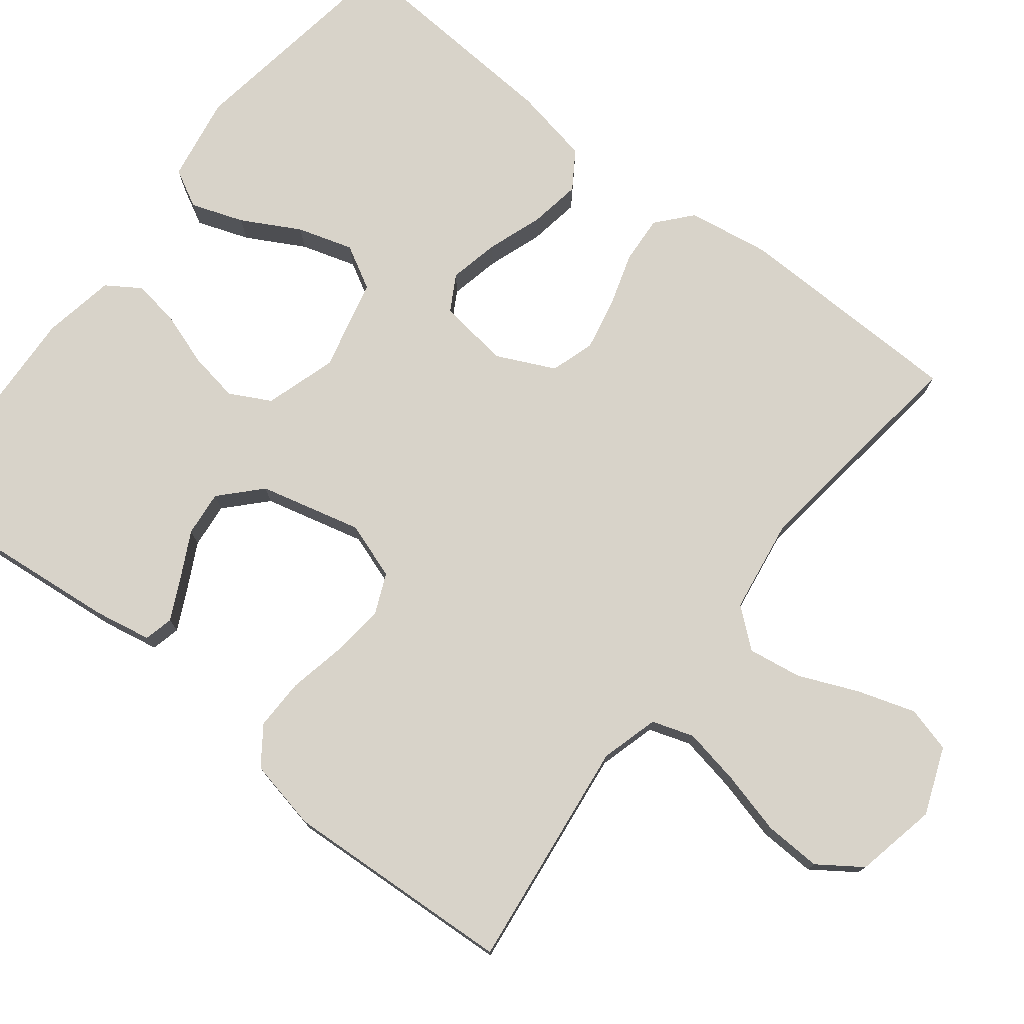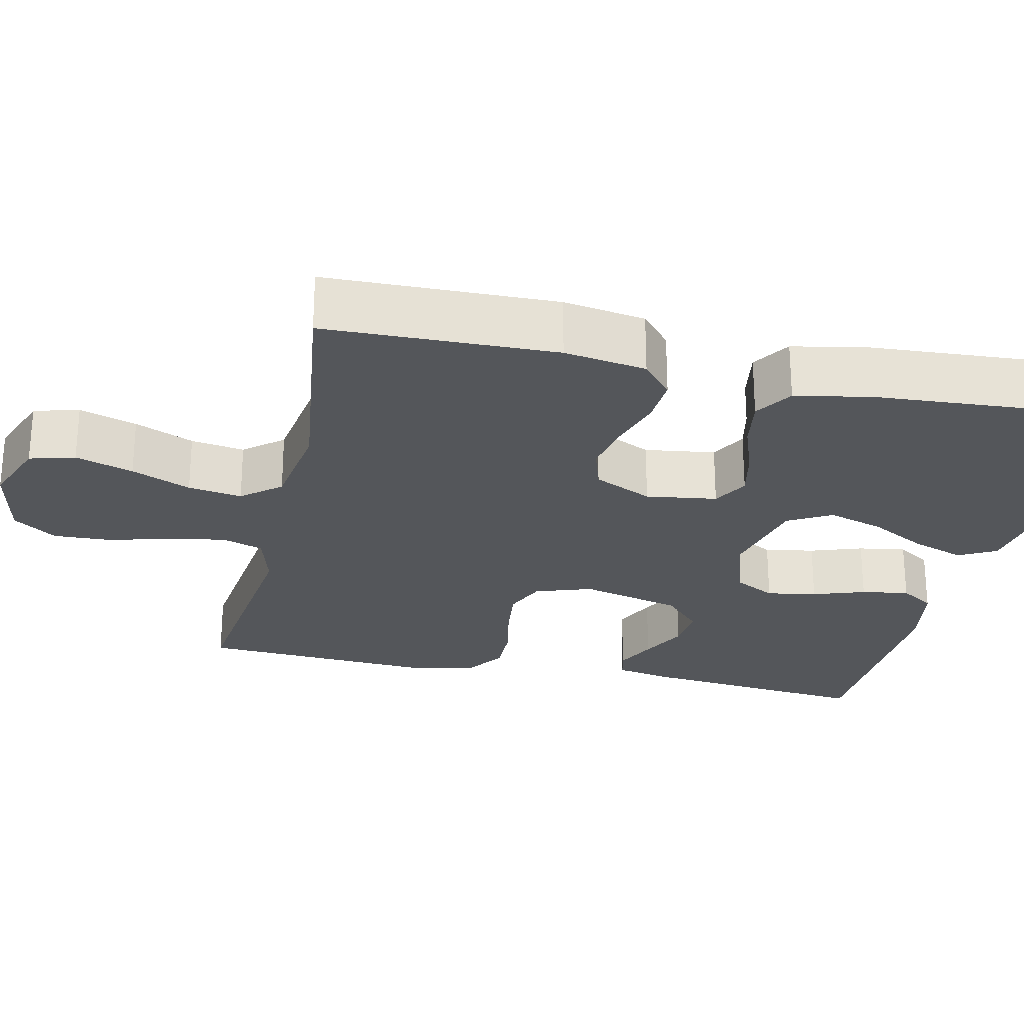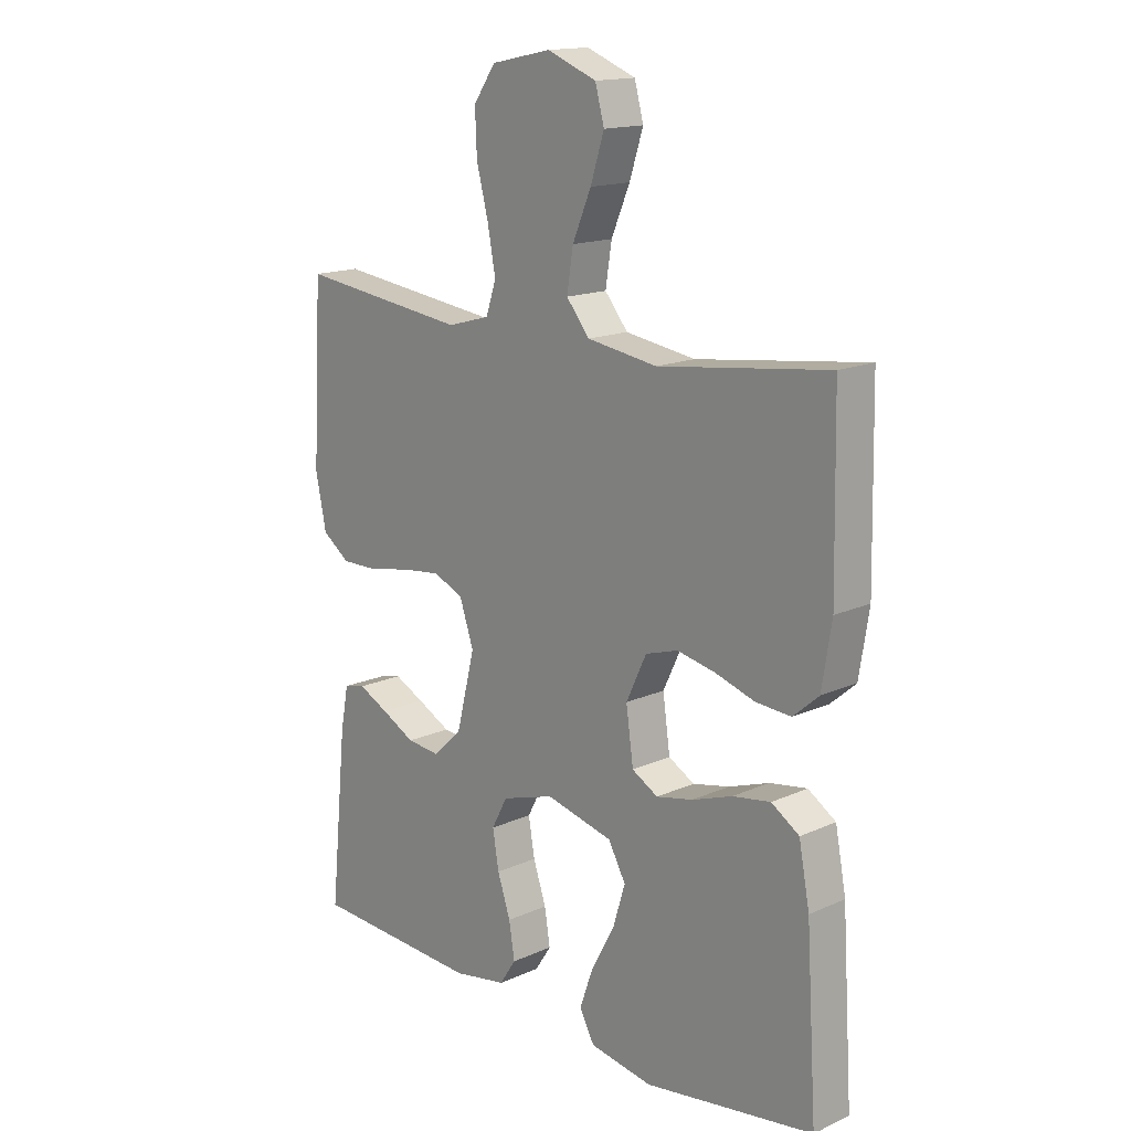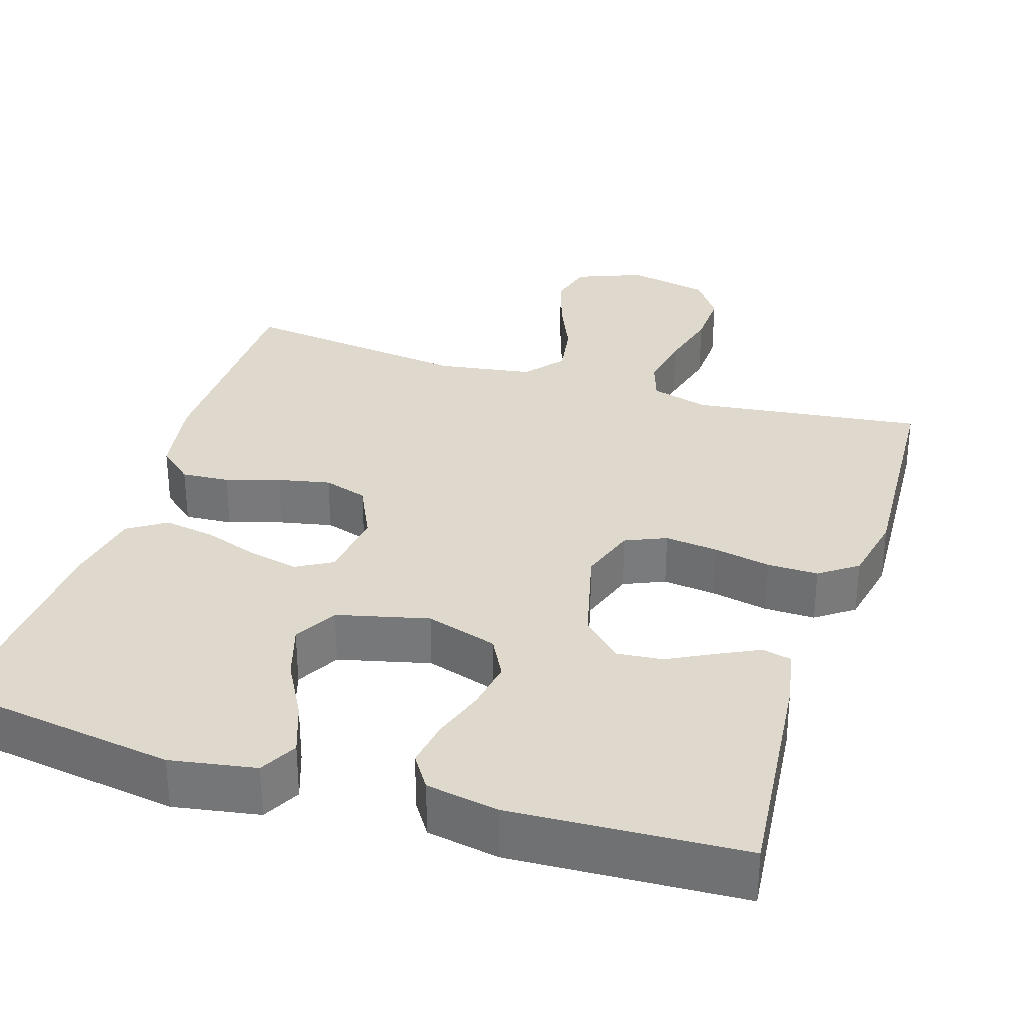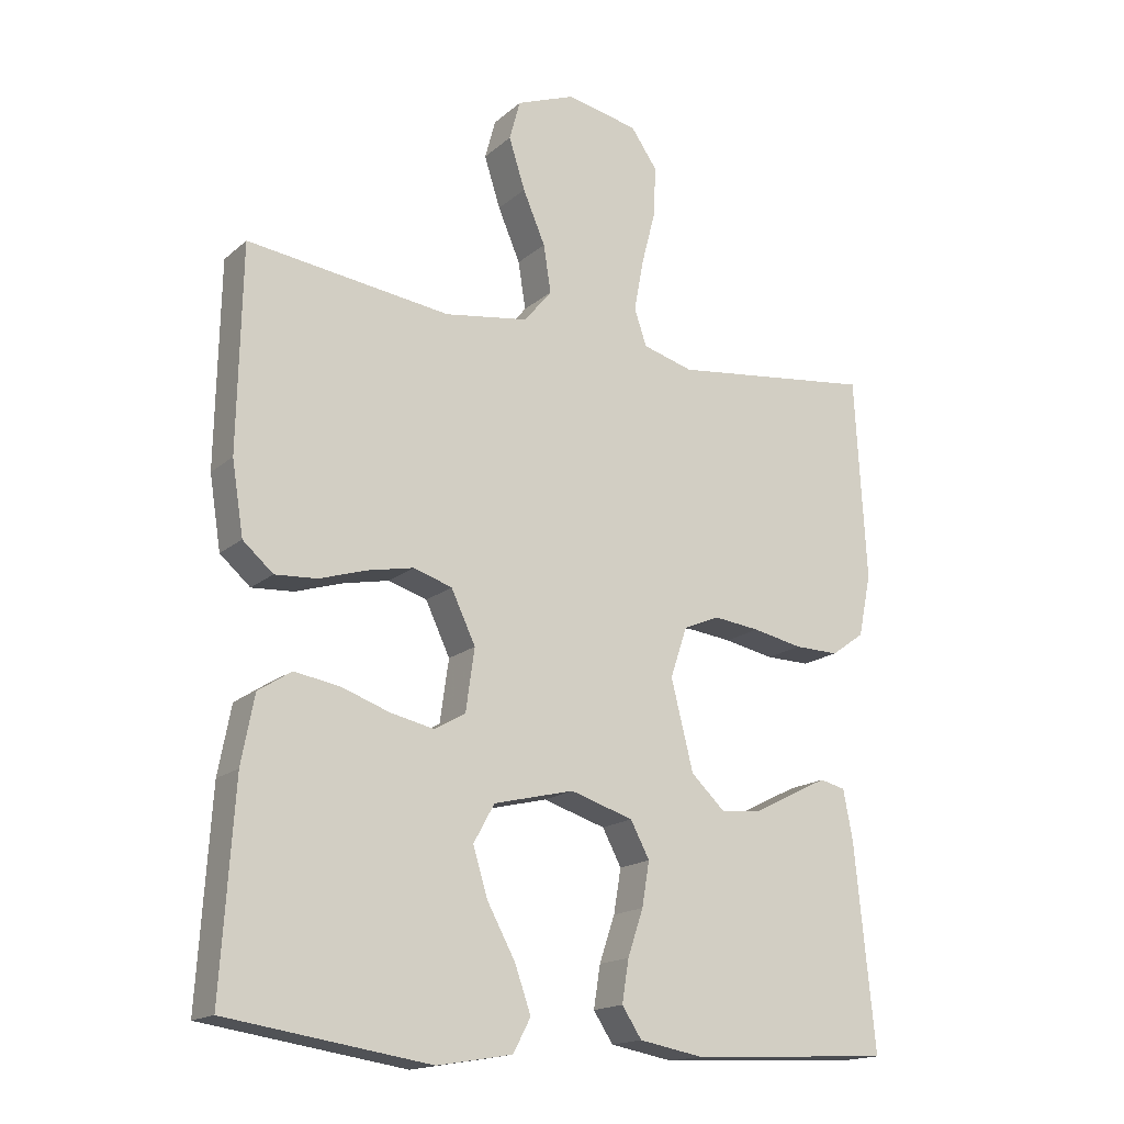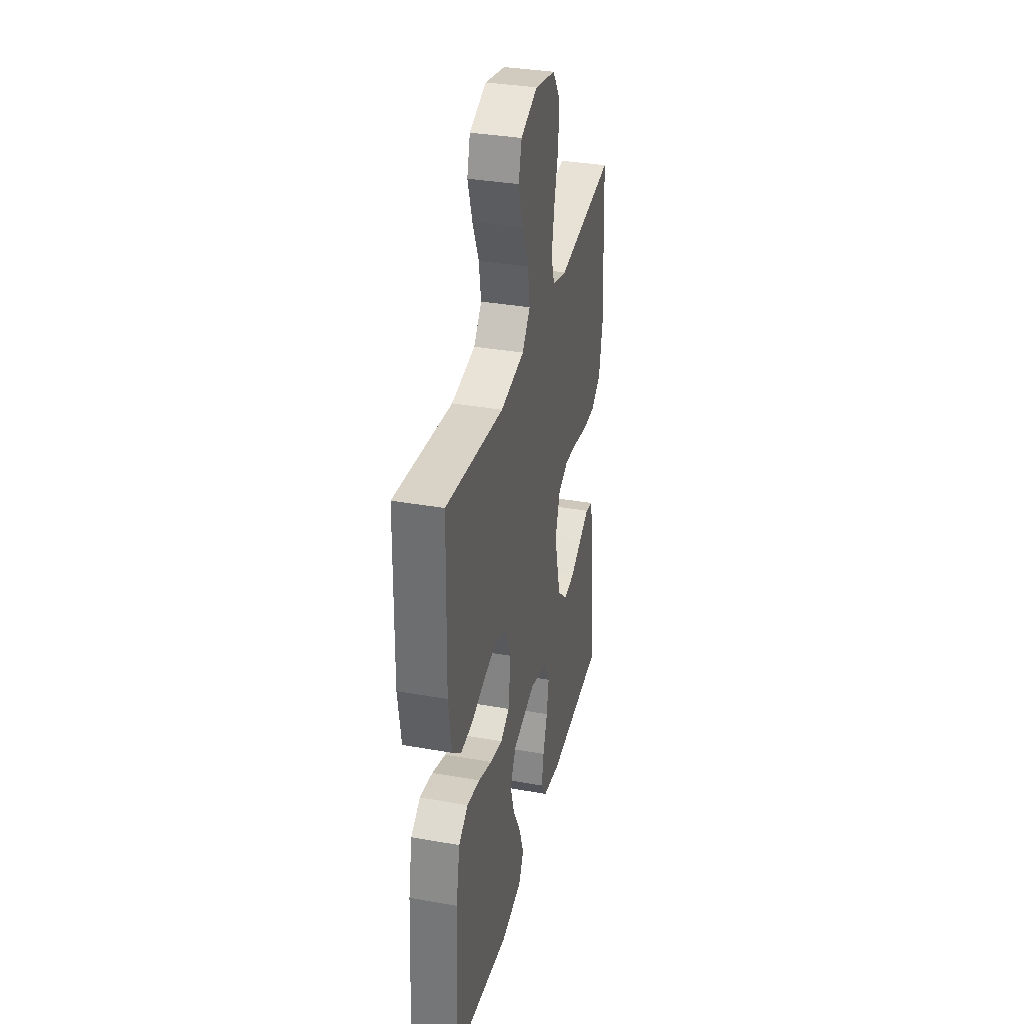
<metadata>
{"format":"obj","ext":"obj","renderer":"f3d","projection":"perspective","resolution":1024,"background":"white","views":[{"elev":76.0,"azim":-52.0,"up":"+Y"},{"elev":-25.7,"azim":77.6,"up":"+Y"},{"elev":15.7,"azim":46.9,"up":"+Z"},{"elev":32.1,"azim":-162.5,"up":"+Y"},{"elev":-16.8,"azim":148.4,"up":"+Z"},{"elev":34.5,"azim":103.4,"up":"+Z"}]}
</metadata>
<code>
v -0.5 0.07 -0.5
v -0.47 0.07 -0.2
v -0.456 0.07 -0.126
v -0.418 0.07 -0.117
v -0.365 0.07 -0.143
v -0.305 0.07 -0.174
v -0.246 0.07 -0.18
v -0.195 0.07 -0.132
v -0.162 0.07 0
v -0.187 0.07 0.074
v -0.24 0.07 0.097
v -0.309 0.07 0.089
v -0.383 0.07 0.074
v -0.449 0.07 0.073
v -0.498 0.07 0.108
v -0.517 0.07 0.2
v -0.5 0.07 0.5
v -0.2 0.07 0.463
v -0.125 0.07 0.484
v -0.107 0.07 0.538
v -0.121 0.07 0.613
v -0.142 0.07 0.694
v -0.145 0.07 0.768
v -0.106 0.07 0.824
v 0 0.07 0.846
v 0.087 0.07 0.812
v 0.103 0.07 0.753
v 0.079 0.07 0.678
v 0.046 0.07 0.601
v 0.035 0.07 0.531
v 0.076 0.07 0.481
v 0.2 0.07 0.462
v 0.5 0.07 0.5
v 0.506 0.07 0.2
v 0.489 0.07 0.093
v 0.444 0.07 0.054
v 0.382 0.07 0.058
v 0.312 0.07 0.08
v 0.244 0.07 0.094
v 0.187 0.07 0.076
v 0.151 0.07 0
v 0.164 0.07 -0.092
v 0.21 0.07 -0.118
v 0.275 0.07 -0.104
v 0.346 0.07 -0.079
v 0.413 0.07 -0.068
v 0.462 0.07 -0.1
v 0.481 0.07 -0.2
v 0.5 0.07 -0.5
v 0.2 0.07 -0.545
v 0.089 0.07 -0.526
v 0.063 0.07 -0.477
v 0.087 0.07 -0.409
v 0.128 0.07 -0.334
v 0.15 0.07 -0.262
v 0.119 0.07 -0.206
v 0 0.07 -0.177
v -0.093 0.07 -0.206
v -0.121 0.07 -0.259
v -0.11 0.07 -0.324
v -0.087 0.07 -0.392
v -0.077 0.07 -0.454
v -0.106 0.07 -0.498
v -0.2 0.07 -0.515
v -0.5 0 -0.5
v -0.47 0 -0.2
v -0.456 0 -0.126
v -0.418 0 -0.117
v -0.365 0 -0.143
v -0.305 0 -0.174
v -0.246 0 -0.18
v -0.195 0 -0.132
v -0.162 0 0
v -0.187 0 0.074
v -0.24 0 0.097
v -0.309 0 0.089
v -0.383 0 0.074
v -0.449 0 0.073
v -0.498 0 0.108
v -0.517 0 0.2
v -0.5 0 0.5
v -0.2 0 0.463
v -0.125 0 0.484
v -0.107 0 0.538
v -0.121 0 0.613
v -0.142 0 0.694
v -0.145 0 0.768
v -0.106 0 0.824
v 0 0 0.846
v 0.087 0 0.812
v 0.103 0 0.753
v 0.079 0 0.678
v 0.046 0 0.601
v 0.035 0 0.531
v 0.076 0 0.481
v 0.2 0 0.462
v 0.5 0 0.5
v 0.506 0 0.2
v 0.489 0 0.093
v 0.444 0 0.054
v 0.382 0 0.058
v 0.312 0 0.08
v 0.244 0 0.094
v 0.187 0 0.076
v 0.151 0 0
v 0.164 0 -0.092
v 0.21 0 -0.118
v 0.275 0 -0.104
v 0.346 0 -0.079
v 0.413 0 -0.068
v 0.462 0 -0.1
v 0.481 0 -0.2
v 0.5 0 -0.5
v 0.2 0 -0.545
v 0.089 0 -0.526
v 0.063 0 -0.477
v 0.087 0 -0.409
v 0.128 0 -0.334
v 0.15 0 -0.262
v 0.119 0 -0.206
v 0 0 -0.177
v -0.093 0 -0.206
v -0.121 0 -0.259
v -0.11 0 -0.324
v -0.087 0 -0.392
v -0.077 0 -0.454
v -0.106 0 -0.498
v -0.2 0 -0.515
f 60 61 62 63
f 59 60 63 64
f 51 52 53 54
f 51 54 55
f 50 51 55
f 49 50 55
f 48 49 55 56
f 44 45 46 47
f 43 44 47 48
f 35 36 37 38
f 35 38 39
f 32 33 34 35
f 31 32 35 39
f 30 31 39 40
f 26 27 28 29
f 24 25 26 29
f 24 29 30
f 21 22 23 24
f 20 21 24 30
f 19 20 30 40
f 15 16 17 18
f 12 13 14 15
f 11 12 15 18
f 10 11 18 19
f 3 4 5 6
f 1 2 3 6
f 59 64 1 6
f 58 59 6 7
f 57 58 7 8
f 43 48 56 57
f 42 43 57 8
f 41 42 8 9
f 19 40 41
f 9 10 19 41
f 127 126 125 124
f 128 127 124 123
f 118 117 116 115
f 119 118 115
f 119 115 114
f 119 114 113
f 120 119 113 112
f 111 110 109 108
f 112 111 108 107
f 102 101 100 99
f 103 102 99
f 99 98 97 96
f 103 99 96 95
f 104 103 95 94
f 93 92 91 90
f 93 90 89 88
f 94 93 88
f 88 87 86 85
f 94 88 85 84
f 104 94 84 83
f 82 81 80 79
f 79 78 77 76
f 82 79 76 75
f 83 82 75 74
f 70 69 68 67
f 70 67 66 65
f 70 65 128 123
f 71 70 123 122
f 72 71 122 121
f 121 120 112 107
f 72 121 107 106
f 73 72 106 105
f 105 104 83
f 105 83 74 73
f 1 65 66 2
f 2 66 67 3
f 3 67 68 4
f 4 68 69 5
f 5 69 70 6
f 6 70 71 7
f 7 71 72 8
f 8 72 73 9
f 9 73 74 10
f 10 74 75 11
f 11 75 76 12
f 12 76 77 13
f 13 77 78 14
f 14 78 79 15
f 15 79 80 16
f 16 80 81 17
f 17 81 82 18
f 18 82 83 19
f 19 83 84 20
f 20 84 85 21
f 21 85 86 22
f 22 86 87 23
f 23 87 88 24
f 24 88 89 25
f 25 89 90 26
f 26 90 91 27
f 27 91 92 28
f 28 92 93 29
f 29 93 94 30
f 30 94 95 31
f 31 95 96 32
f 32 96 97 33
f 33 97 98 34
f 34 98 99 35
f 35 99 100 36
f 36 100 101 37
f 37 101 102 38
f 38 102 103 39
f 39 103 104 40
f 40 104 105 41
f 41 105 106 42
f 42 106 107 43
f 43 107 108 44
f 44 108 109 45
f 45 109 110 46
f 46 110 111 47
f 47 111 112 48
f 48 112 113 49
f 49 113 114 50
f 50 114 115 51
f 51 115 116 52
f 52 116 117 53
f 53 117 118 54
f 54 118 119 55
f 55 119 120 56
f 56 120 121 57
f 57 121 122 58
f 58 122 123 59
f 59 123 124 60
f 60 124 125 61
f 61 125 126 62
f 62 126 127 63
f 63 127 128 64
f 64 128 65 1

</code>
